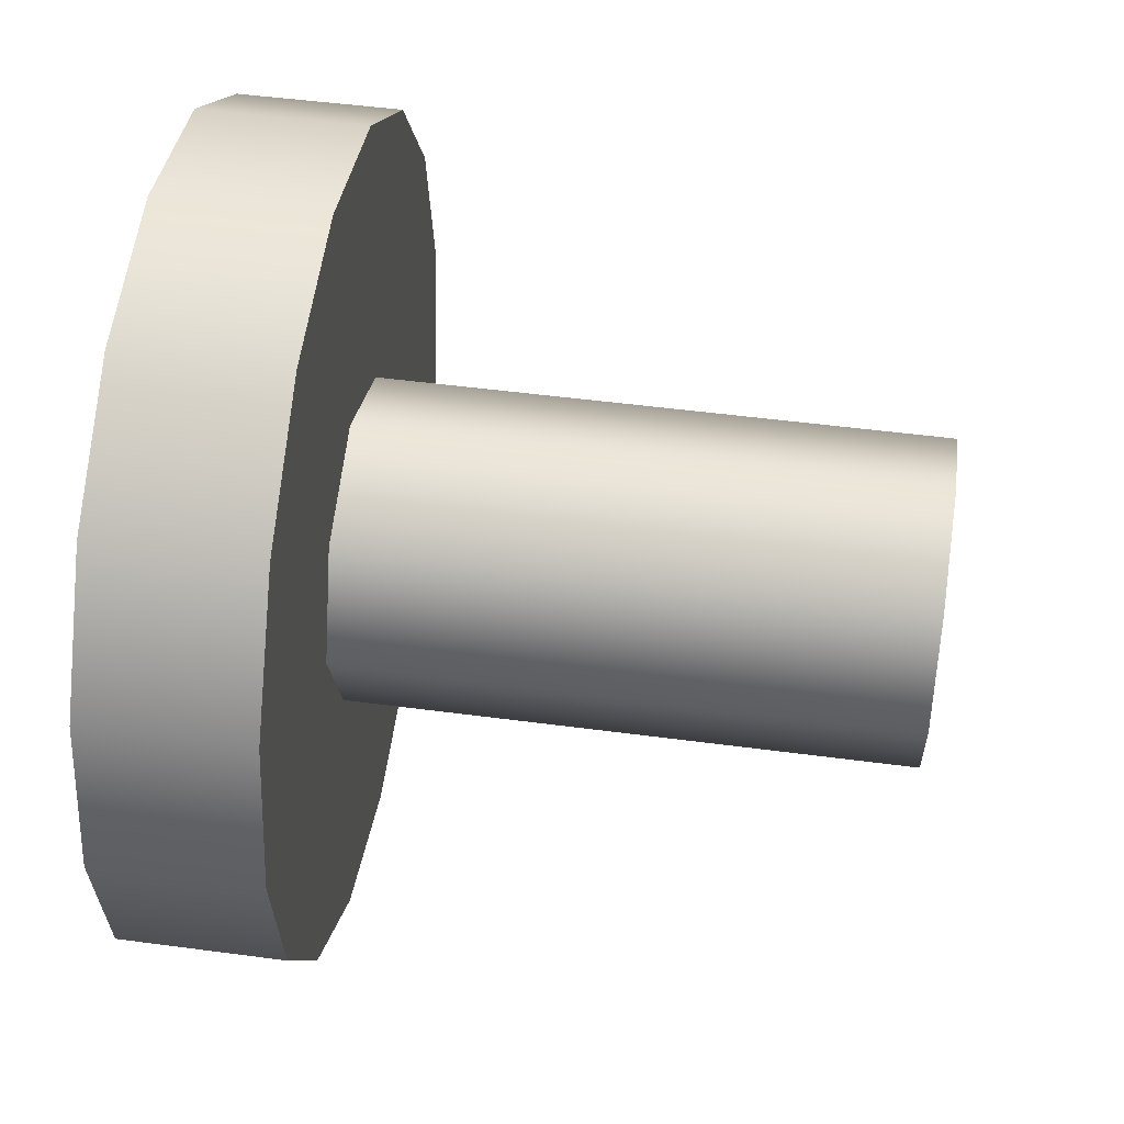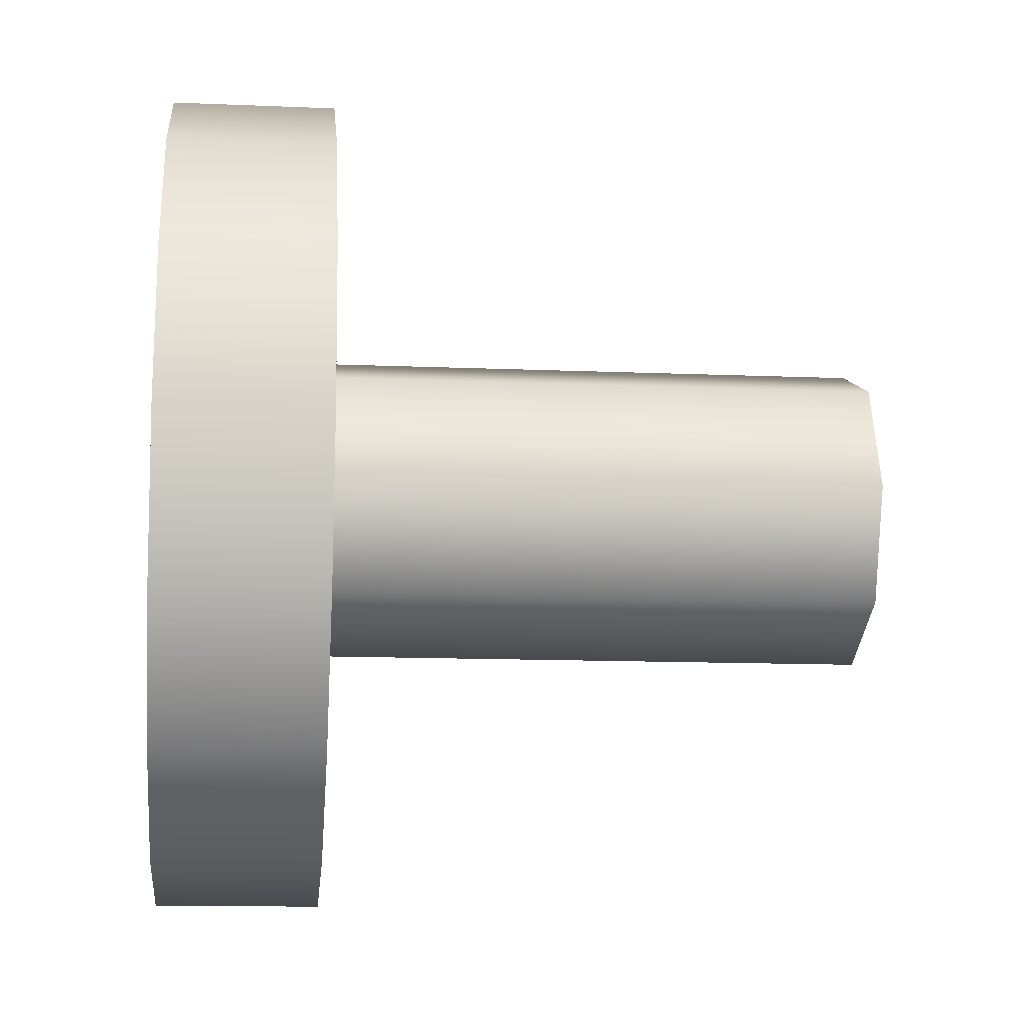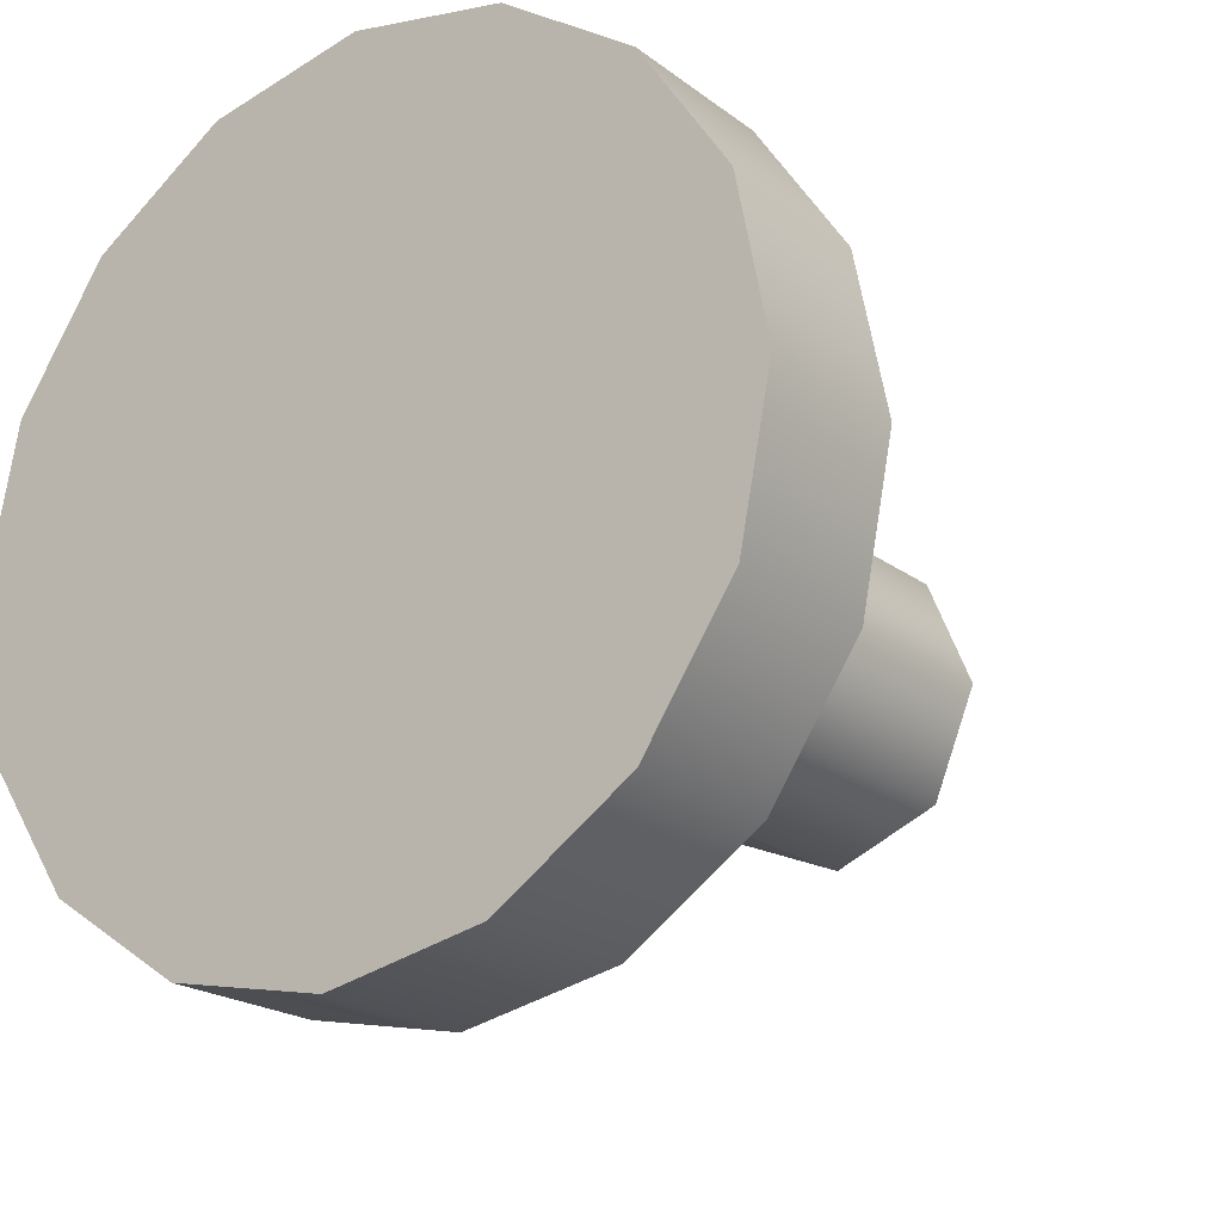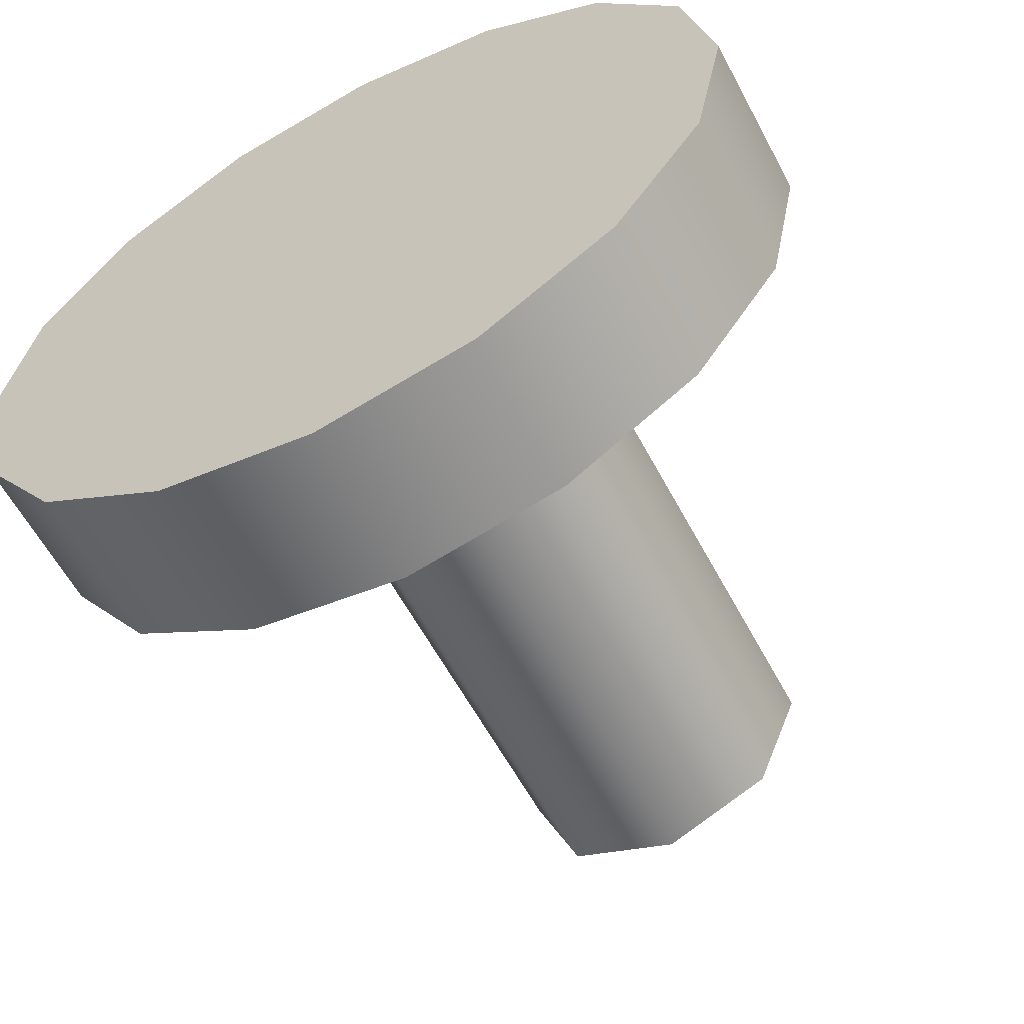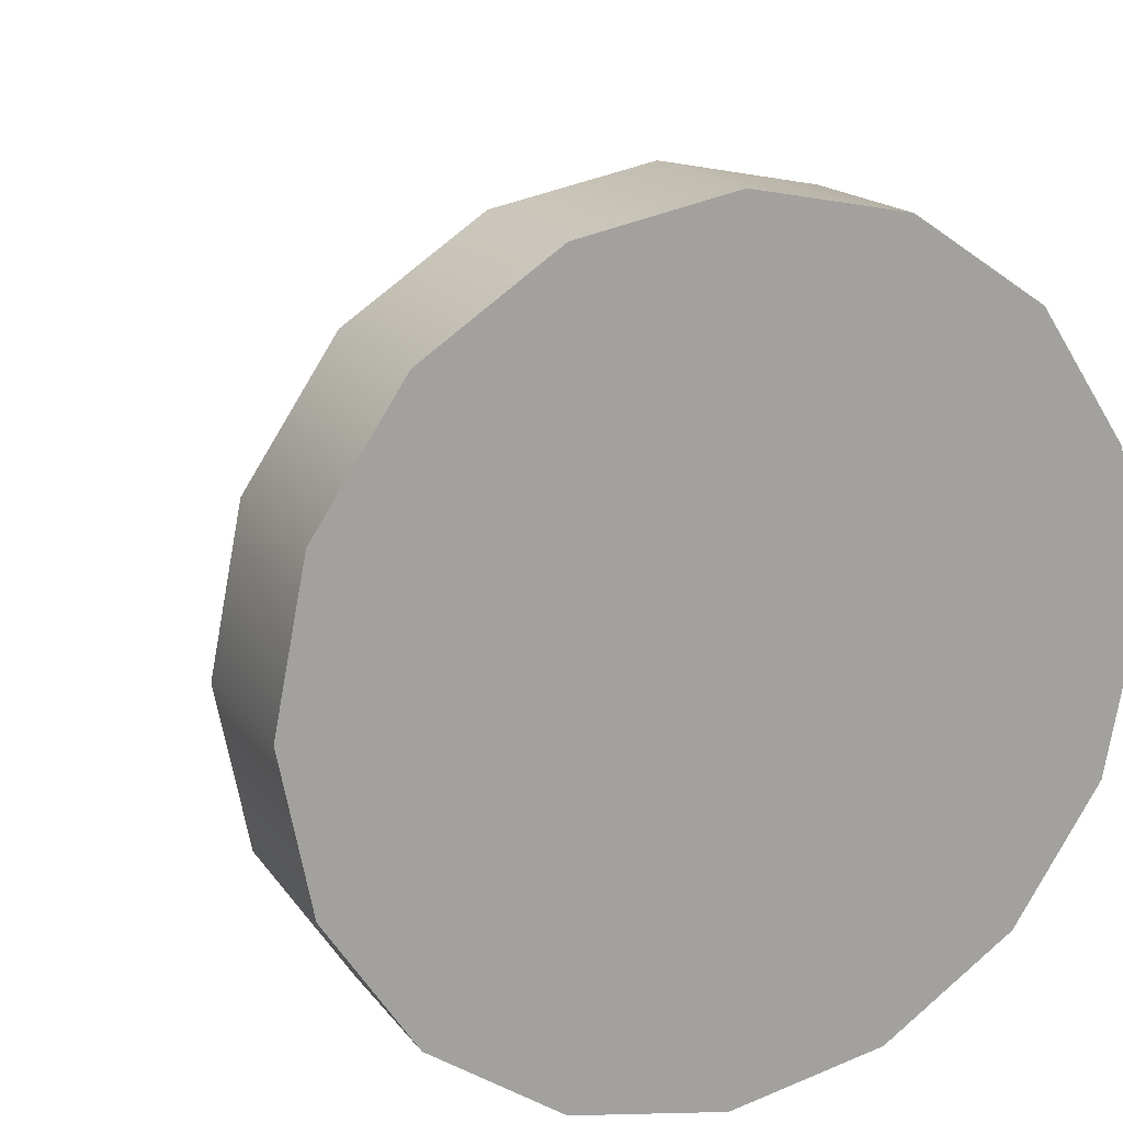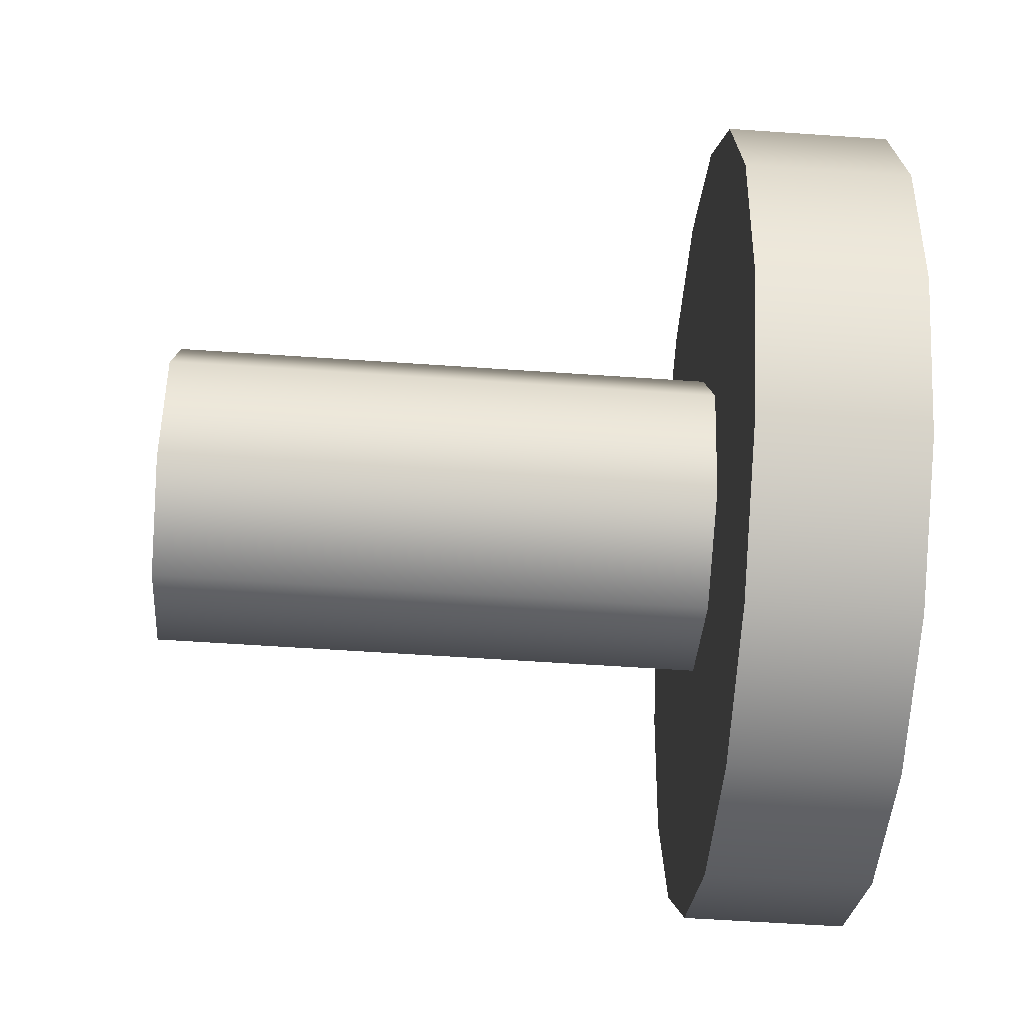
<metadata>
{"format":"obj","ext":"obj","renderer":"f3d","projection":"perspective","resolution":1024,"background":"white","views":[{"elev":48.4,"azim":-171.5,"up":"+Y"},{"elev":-12.7,"azim":174.4,"up":"+Z"},{"elev":-20.6,"azim":126.8,"up":"+Z"},{"elev":-59.8,"azim":118.0,"up":"+Y"},{"elev":16.9,"azim":65.5,"up":"+Z"},{"elev":-57.8,"azim":-4.1,"up":"+Z"}]}
</metadata>
<code>
o roller.022_wheels2.011
v -1.36 0.02223 -1.073
v -1.36 0.0892 -1.101
v -1.014 0.0892 -1.101
v -1.014 0.02223 -1.073
v -1.36 0.1169 -1.168
v -1.014 0.1169 -1.168
v -1.36 0.0892 -1.235
v -1.014 0.0892 -1.235
v -1.36 0.02223 -1.262
v -1.014 0.02223 -1.262
v -1.36 -0.04475 -1.235
v -1.014 -0.04475 -1.235
v -1.36 -0.07249 -1.168
v -1.014 -0.07249 -1.168
v -1.36 -0.04475 -1.101
v -1.014 -0.04475 -1.101
v -0.9253 0.02168 -0.9175
v -0.9253 -0.0739 -0.9365
v -1.023 -0.0739 -0.9365
v -1.023 0.02168 -0.9175
v -0.9253 -0.1549 -0.9907
v -1.023 -0.1549 -0.9907
v -0.9253 -0.2091 -1.072
v -1.023 -0.2091 -1.072
v -0.9253 -0.2281 -1.167
v -1.023 -0.2281 -1.167
v -0.9253 -0.2091 -1.263
v -1.023 -0.2091 -1.263
v -0.9253 -0.1549 -1.344
v -1.023 -0.1549 -1.344
v -0.9253 -0.0739 -1.398
v -1.023 -0.0739 -1.398
v -0.9253 0.02168 -1.417
v -1.023 0.02168 -1.417
v -0.9253 0.1173 -1.398
v -1.023 0.1173 -1.398
v -0.9253 0.1983 -1.344
v -1.023 0.1983 -1.344
v -0.9253 0.2525 -1.263
v -1.023 0.2525 -1.263
v -0.9253 0.2715 -1.167
v -1.023 0.2715 -1.167
v -0.9253 0.2525 -1.072
v -1.023 0.2525 -1.072
v -0.9253 0.1983 -0.9907
v -1.023 0.1983 -0.9907
v -0.9253 0.1173 -0.9365
v -1.023 0.1173 -0.9365
v -1.023 0.02168 -1.167
v -0.9253 0.02168 -1.167
f 1 3 2
f 3 5 2
f 6 7 5
f 8 9 7
f 9 12 11
f 12 13 11
f 14 15 13
f 16 1 15
f 15 2 5
f 11 7 9
f 15 11 13
f 20 18 17
f 19 21 18
f 22 23 21
f 24 25 23
f 26 27 25
f 27 30 29
f 29 32 31
f 31 34 33
f 33 36 35
f 35 38 37
f 38 39 37
f 39 42 41
f 42 43 41
f 43 46 45
f 46 47 45
f 48 17 47
f 20 49 19
f 19 49 22
f 22 49 24
f 24 49 26
f 26 49 28
f 28 49 30
f 30 49 32
f 32 49 34
f 34 49 36
f 36 49 38
f 38 49 40
f 40 49 42
f 42 49 44
f 44 49 46
f 46 49 48
f 48 49 20
f 18 50 17
f 21 50 18
f 23 50 21
f 25 50 23
f 27 50 25
f 29 50 27
f 31 50 29
f 33 50 31
f 35 50 33
f 37 50 35
f 39 50 37
f 41 50 39
f 43 50 41
f 45 50 43
f 47 50 45
f 17 50 47
f 1 4 3
f 3 6 5
f 6 8 7
f 8 10 9
f 9 10 12
f 12 14 13
f 14 16 15
f 16 4 1
f 15 1 2
f 11 5 7
f 15 5 11
f 20 19 18
f 19 22 21
f 22 24 23
f 24 26 25
f 26 28 27
f 27 28 30
f 29 30 32
f 31 32 34
f 33 34 36
f 35 36 38
f 38 40 39
f 39 40 42
f 42 44 43
f 43 44 46
f 46 48 47
f 48 20 17

</code>
